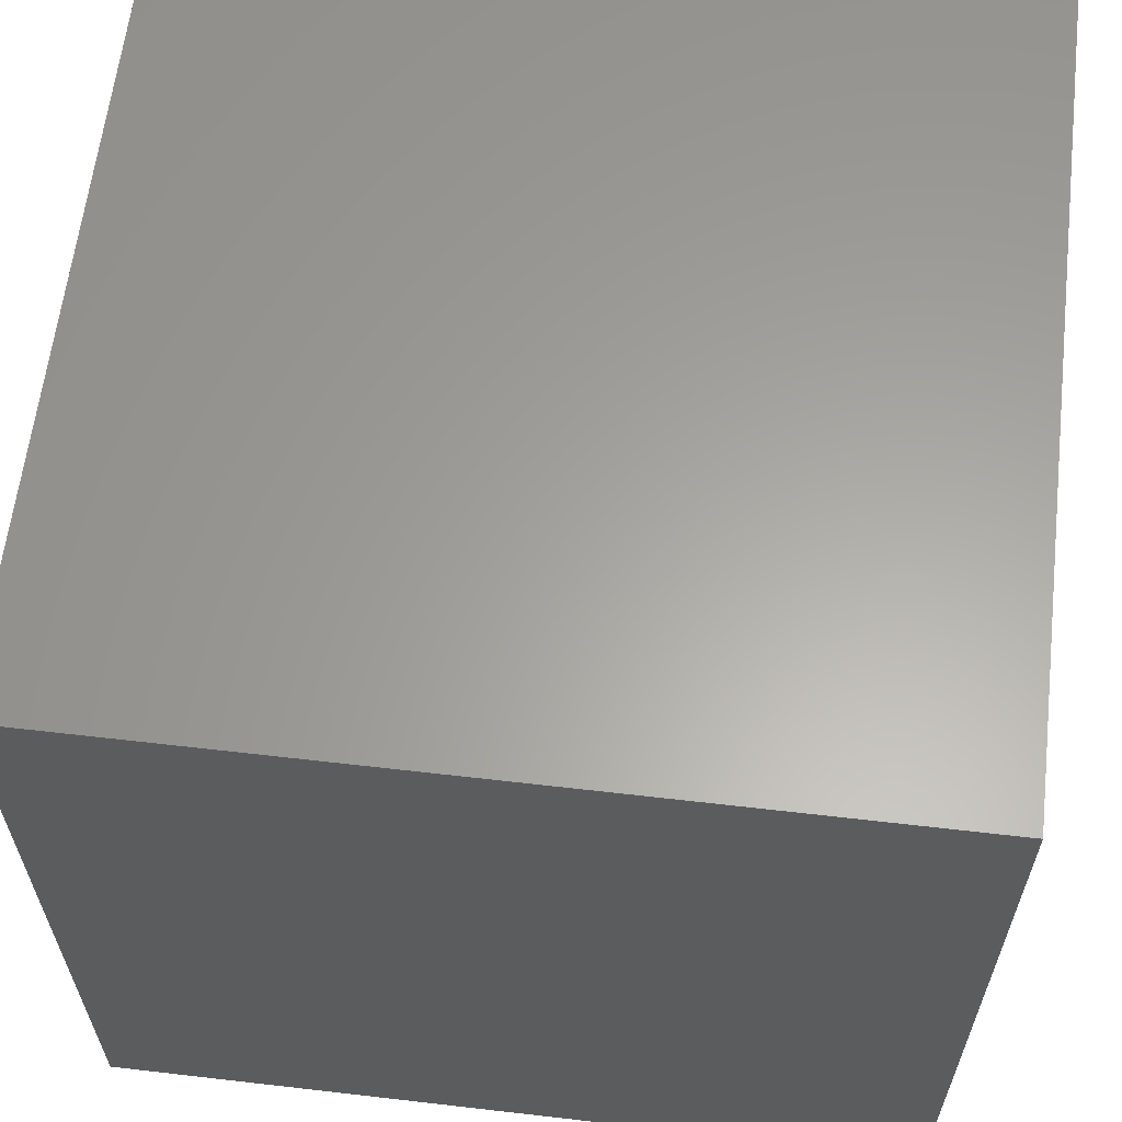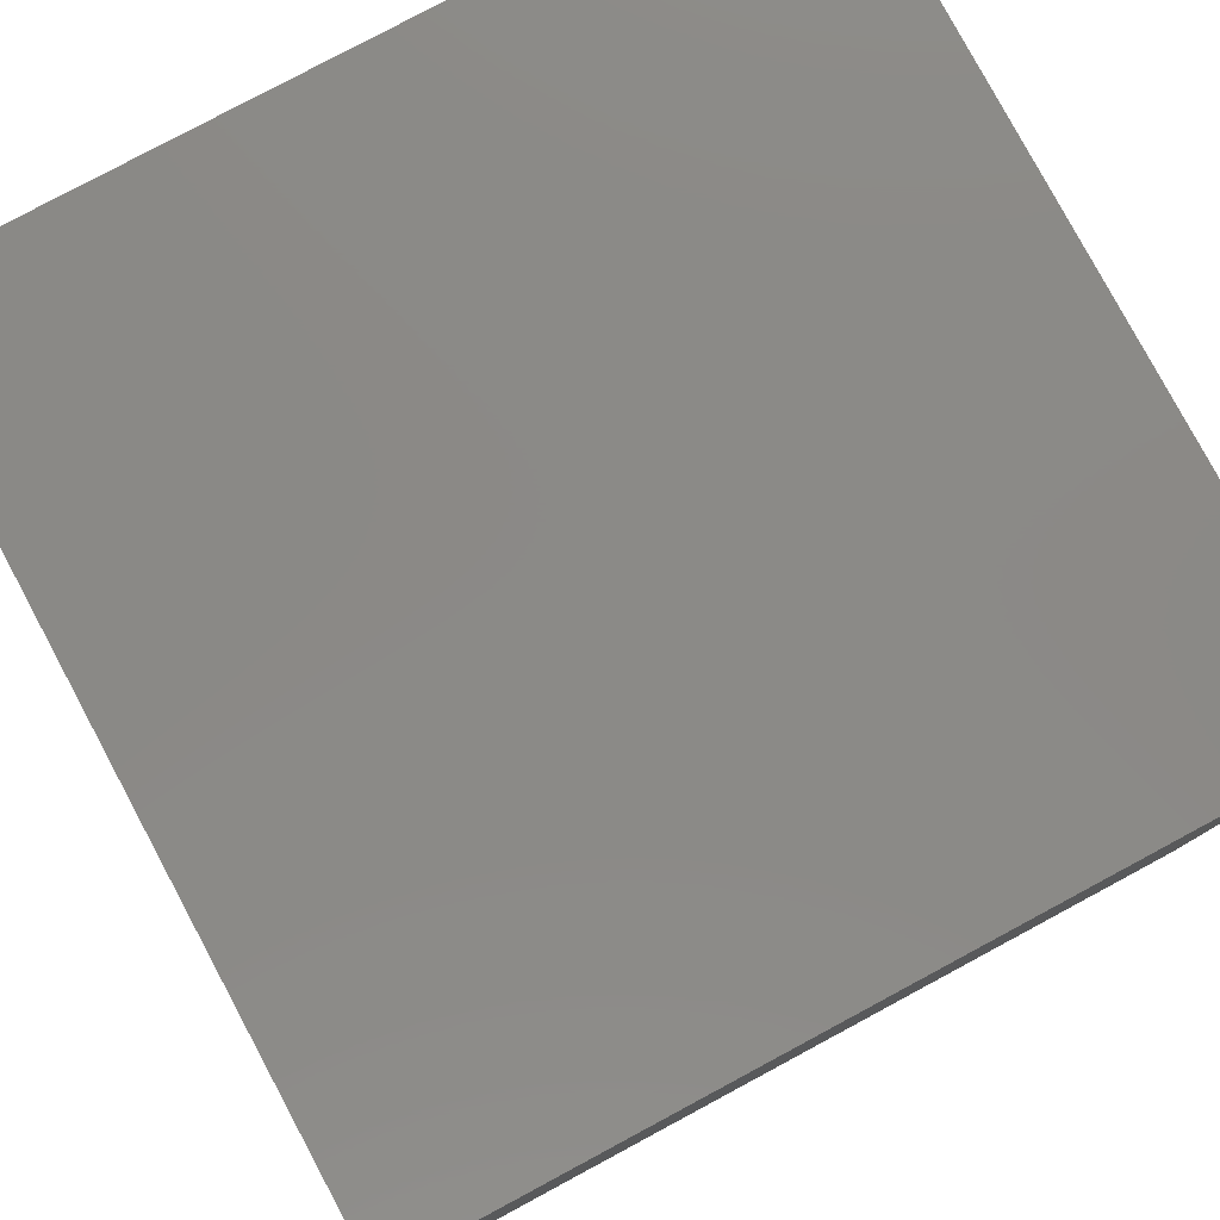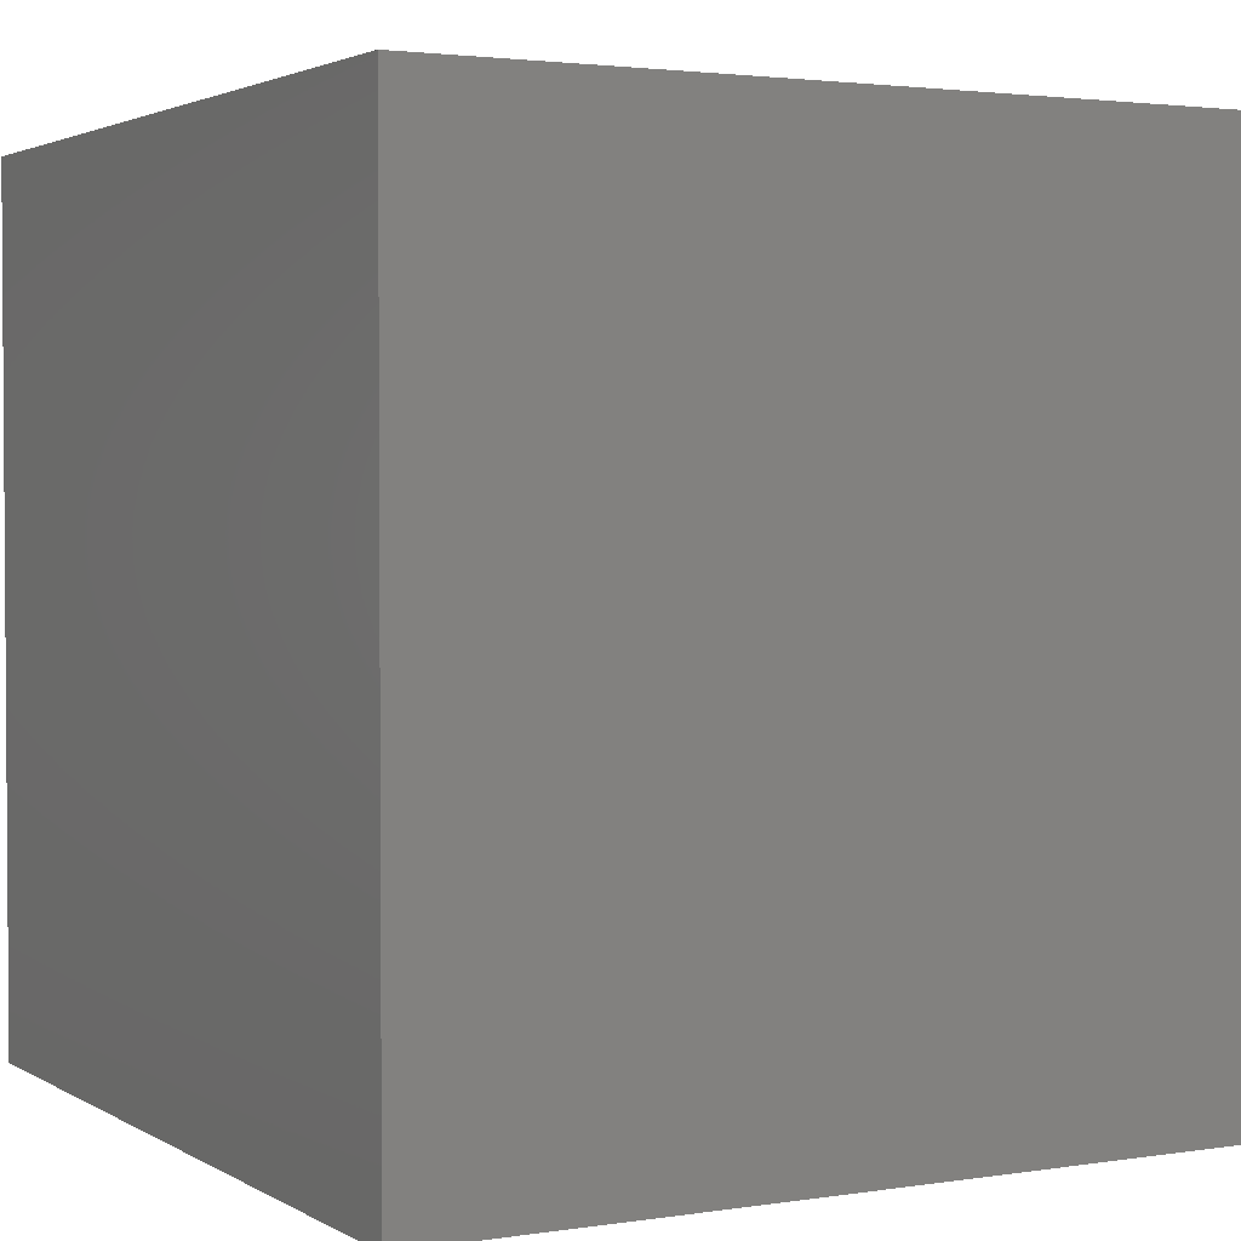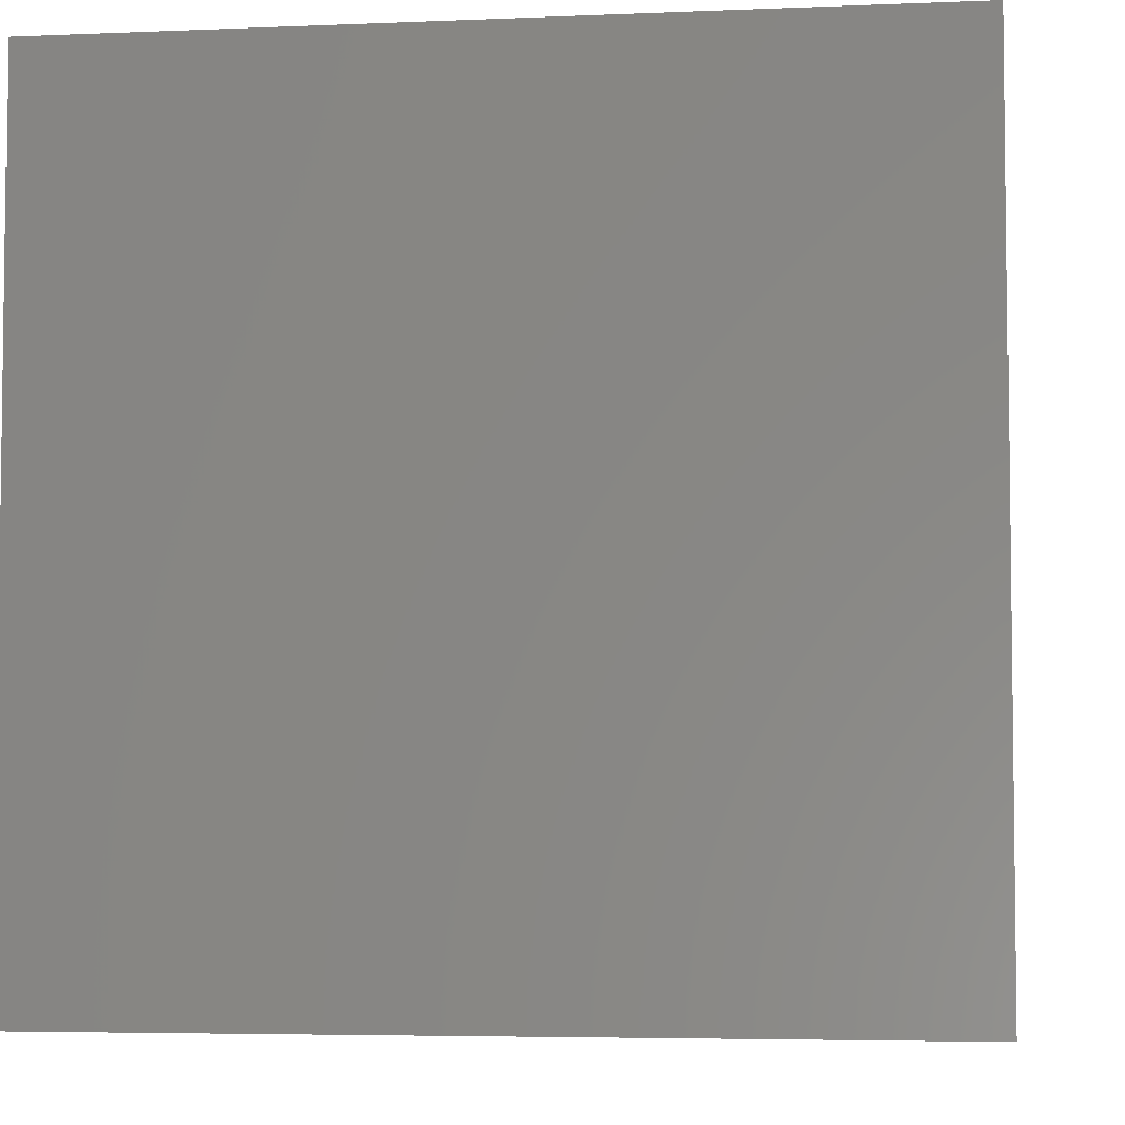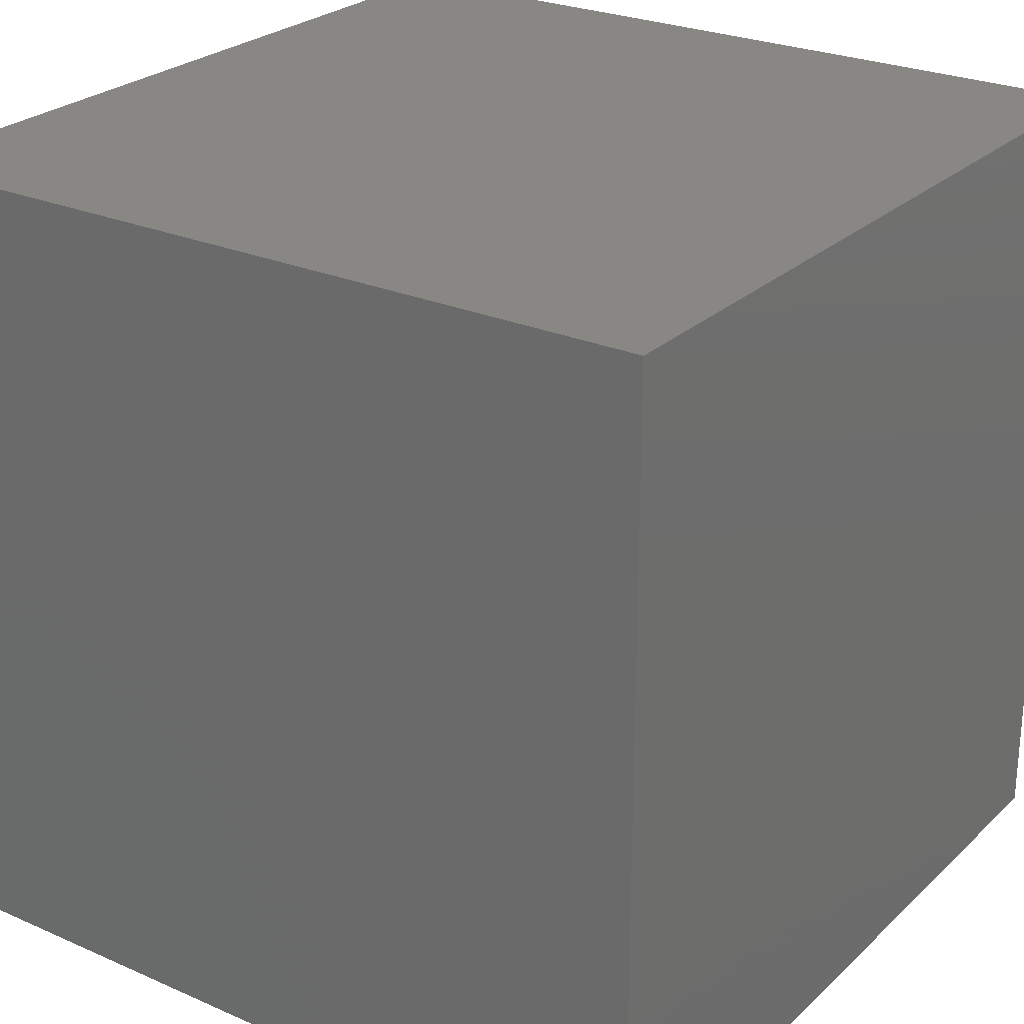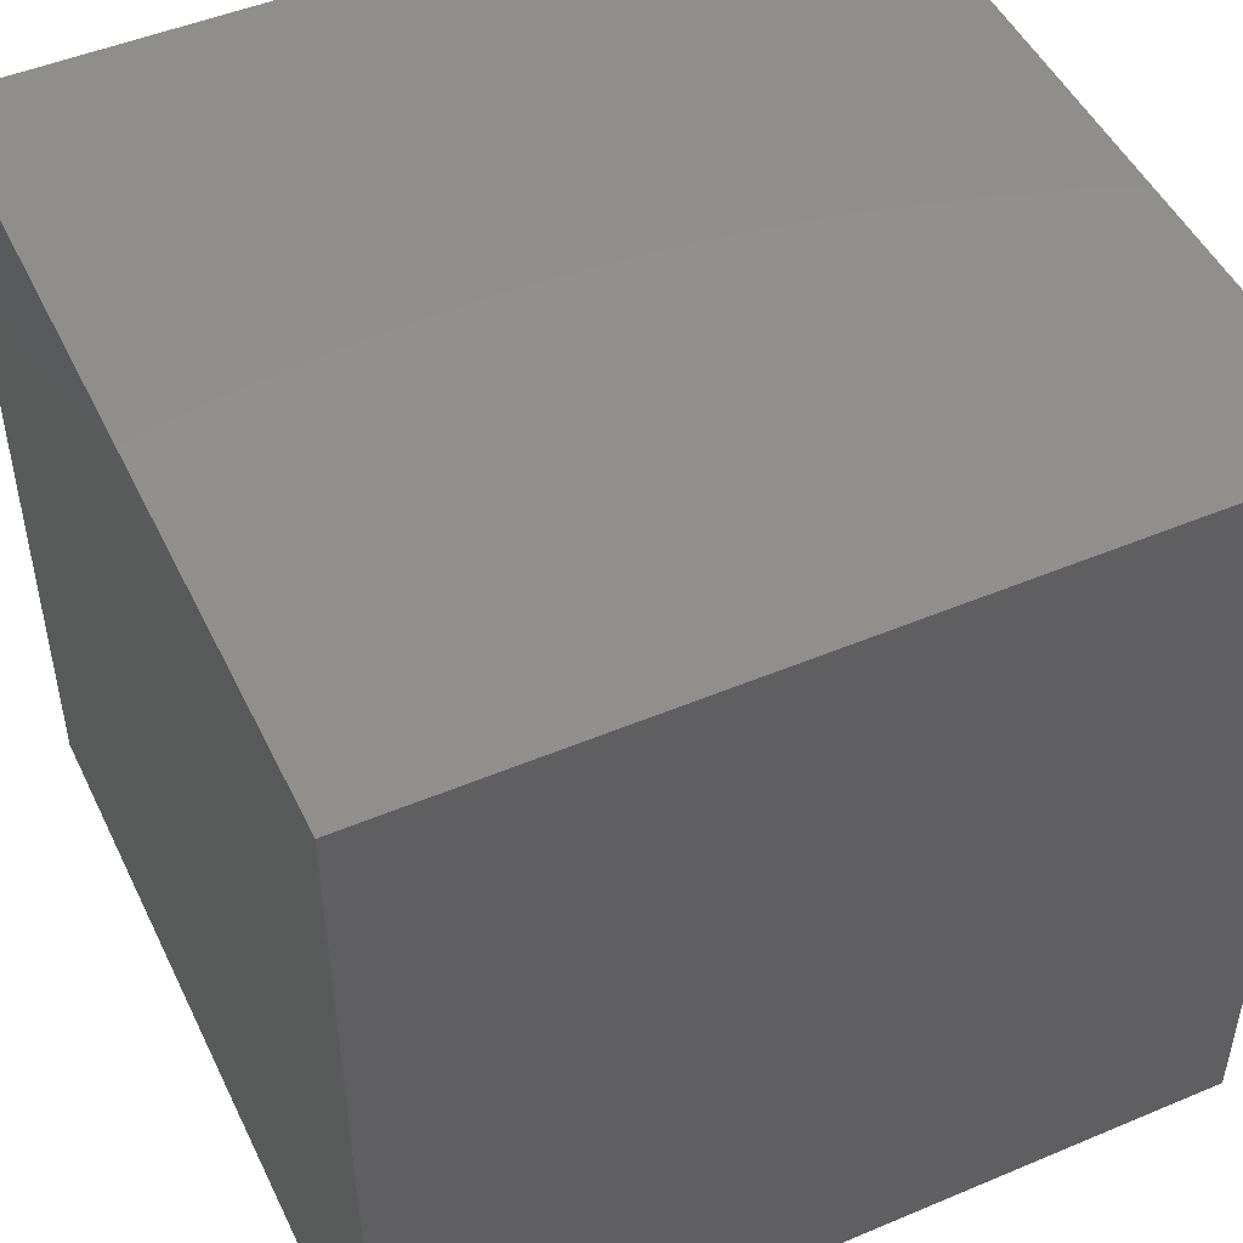
<metadata>
{"format":"stl","ext":"stl","renderer":"f3d","projection":"perspective","resolution":1024,"background":"white","views":[{"elev":61.8,"azim":-83.3,"up":"+Z"},{"elev":79.7,"azim":-118.2,"up":"+Z"},{"elev":2.5,"azim":151.4,"up":"+Y"},{"elev":-4.8,"azim":97.8,"up":"+Y"},{"elev":25.8,"azim":124.9,"up":"+Y"},{"elev":48.8,"azim":-25.1,"up":"+Y"}]}
</metadata>
<code>
# stl→obj: 8 verts, 12 faces
v 1 -9 4
v 0 -9 4
v 1 -10 4
v 0 -10 4
v 1 -10 3
v 0 -10 3
v 1 -9 3
v 0 -9 3
f 1 2 3
f 3 2 4
f 5 6 7
f 7 6 8
f 4 6 3
f 3 6 5
f 2 8 4
f 4 8 6
f 1 7 2
f 2 7 8
f 3 5 1
f 1 5 7

</code>
